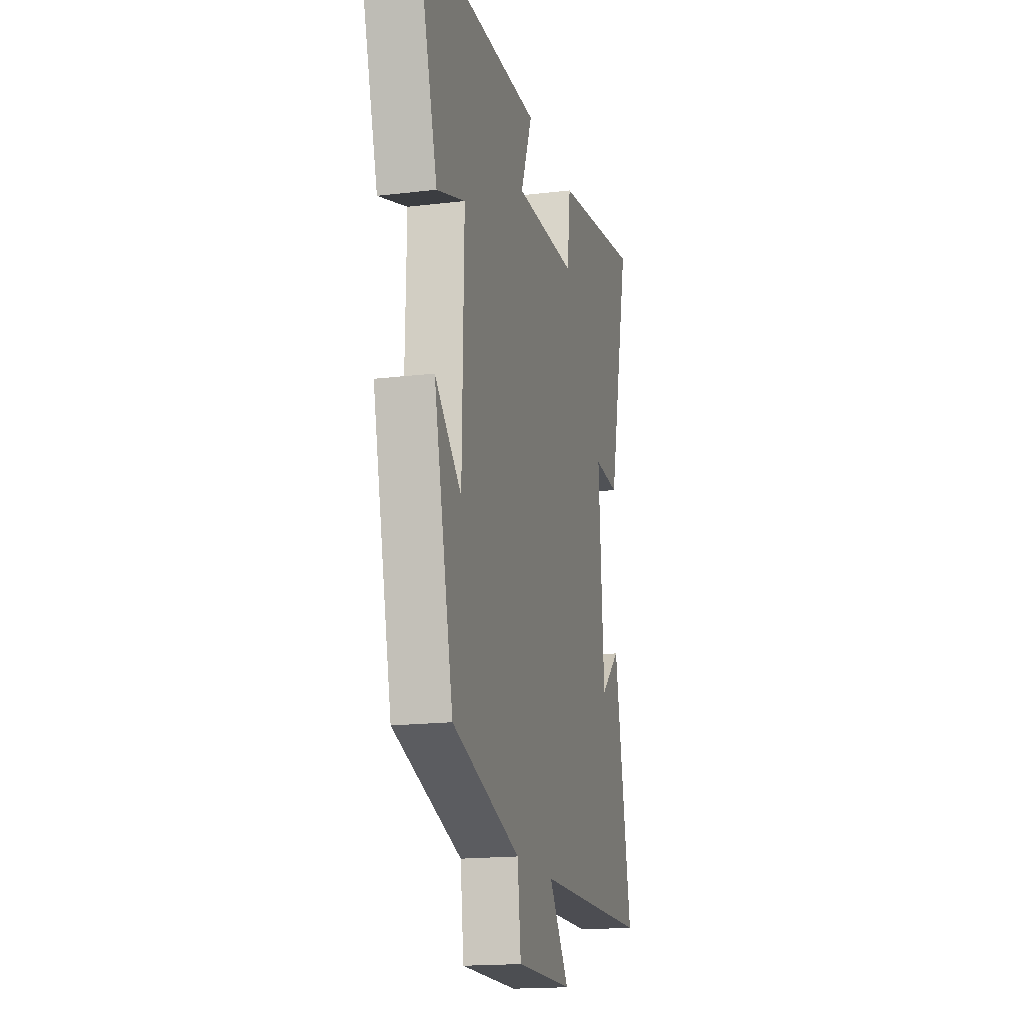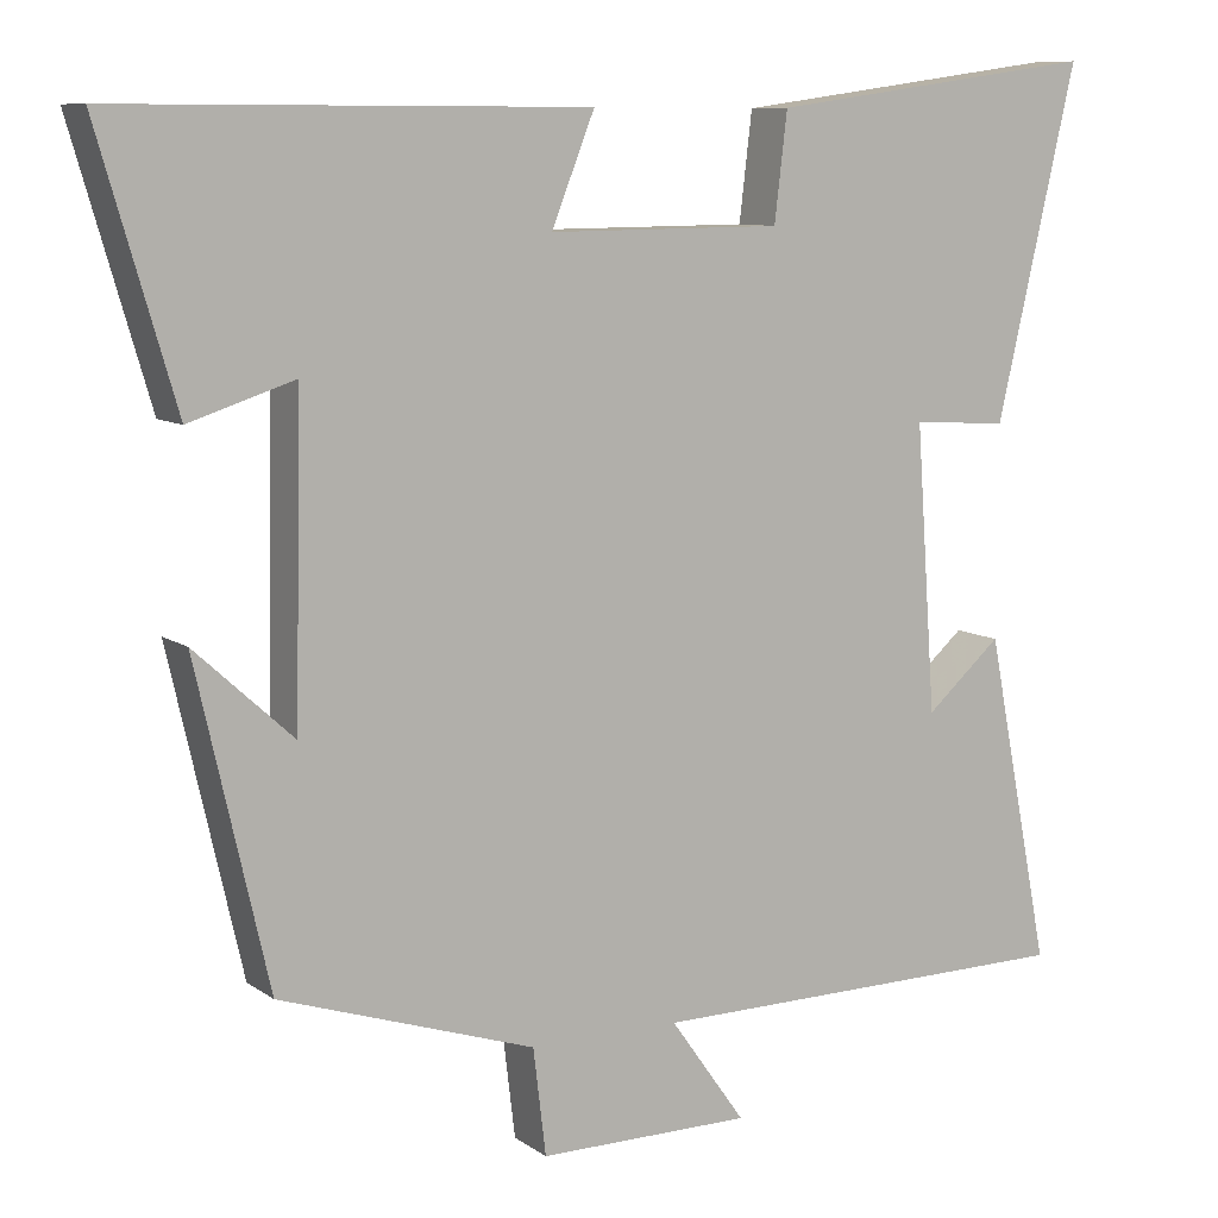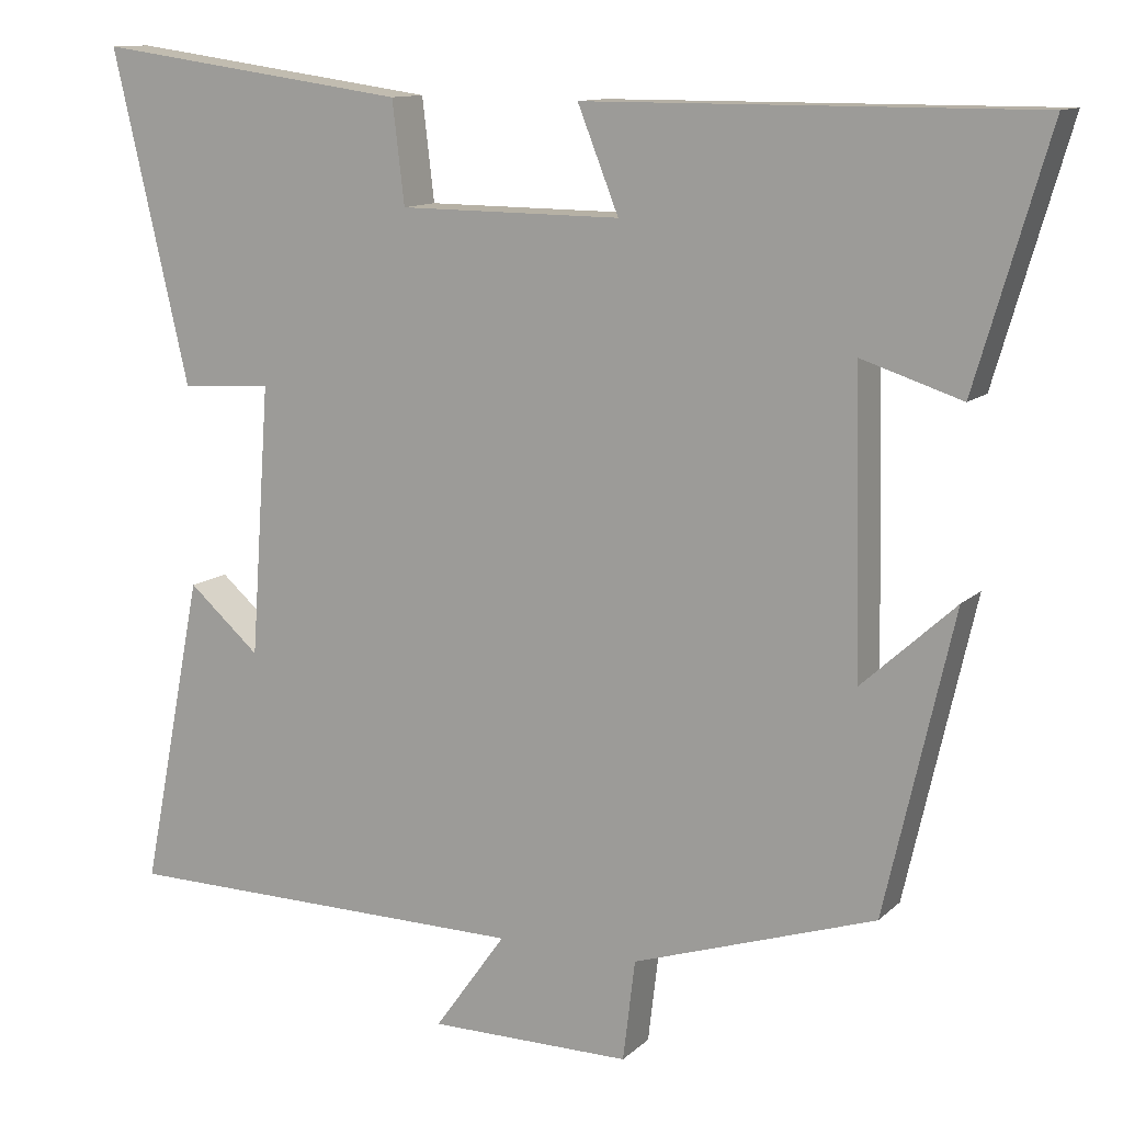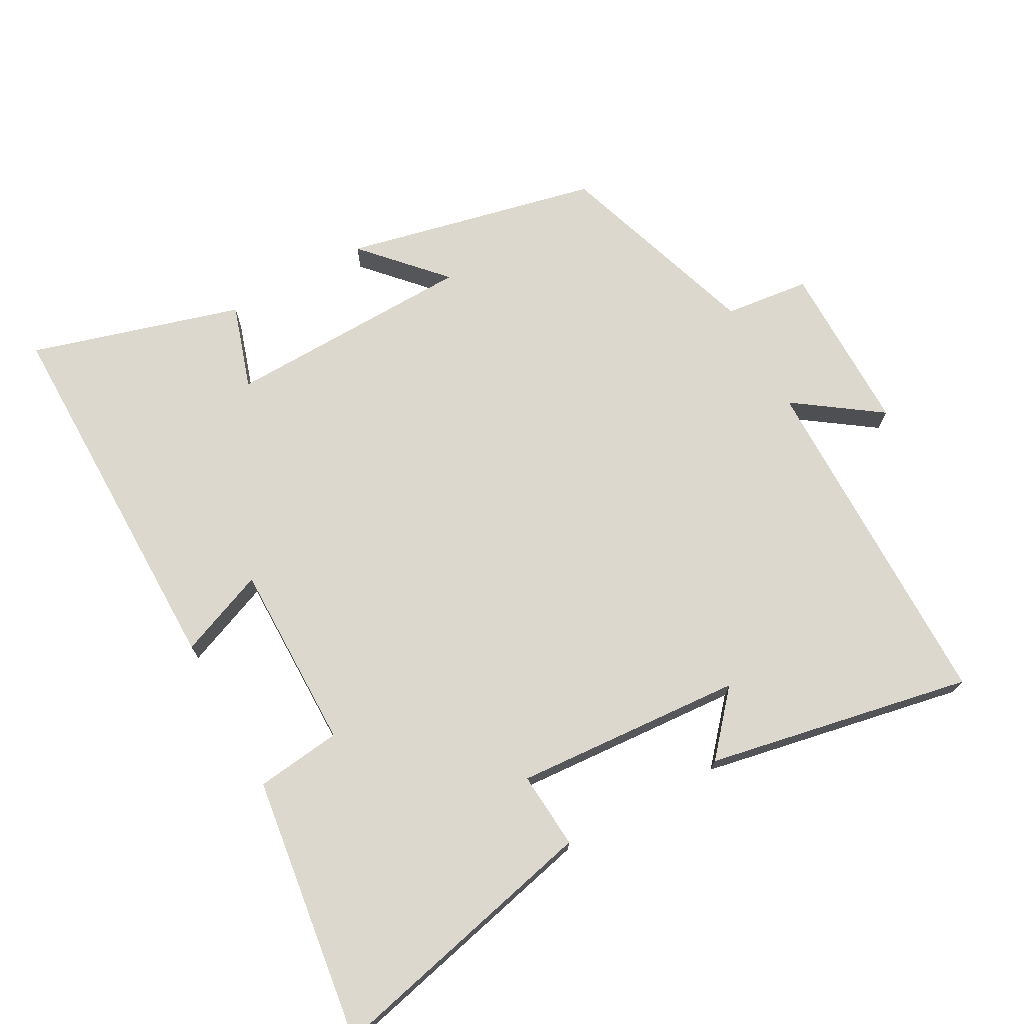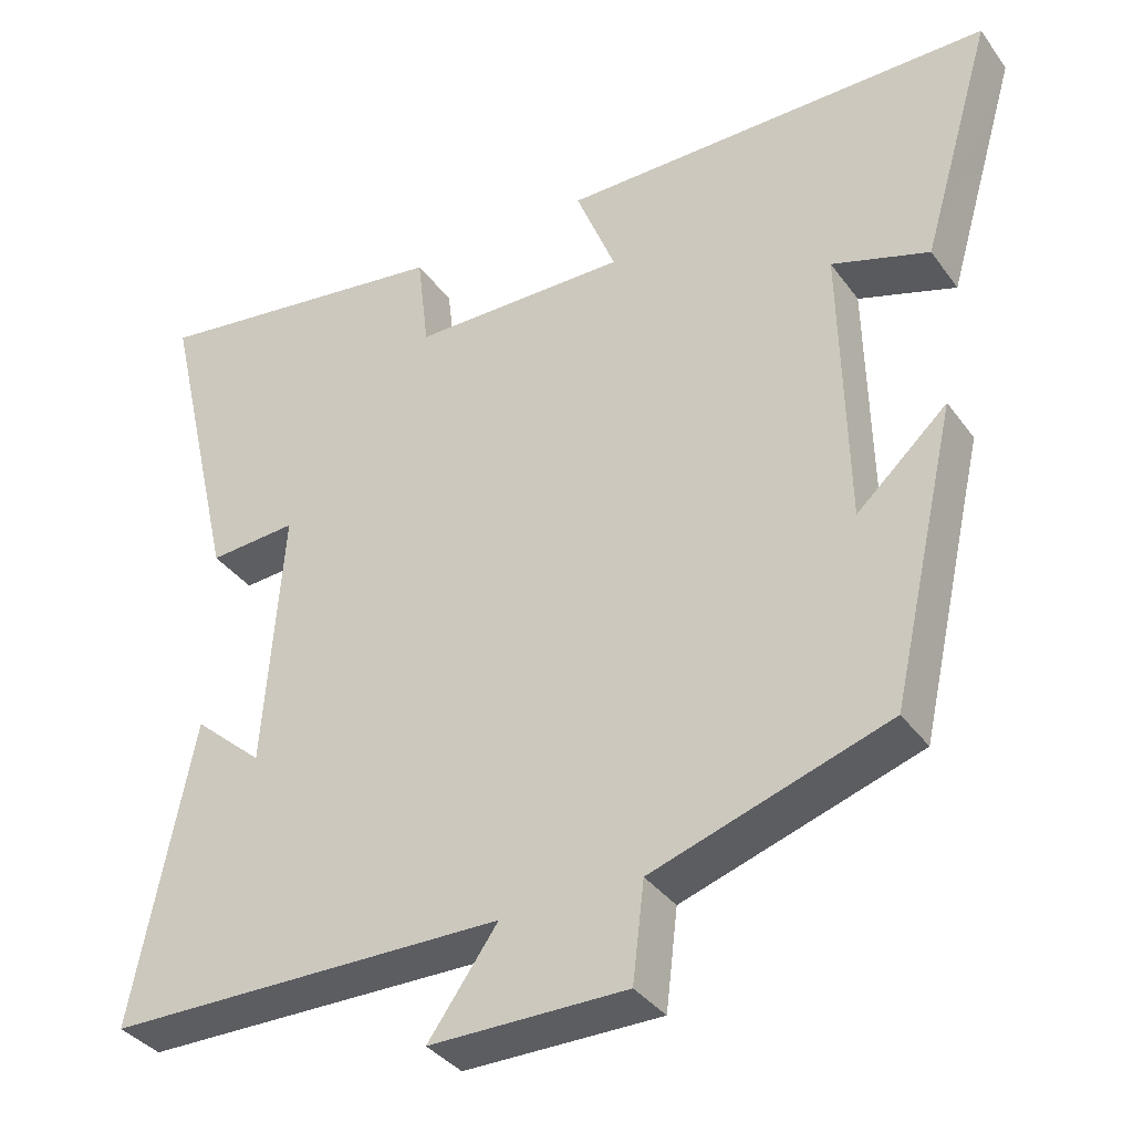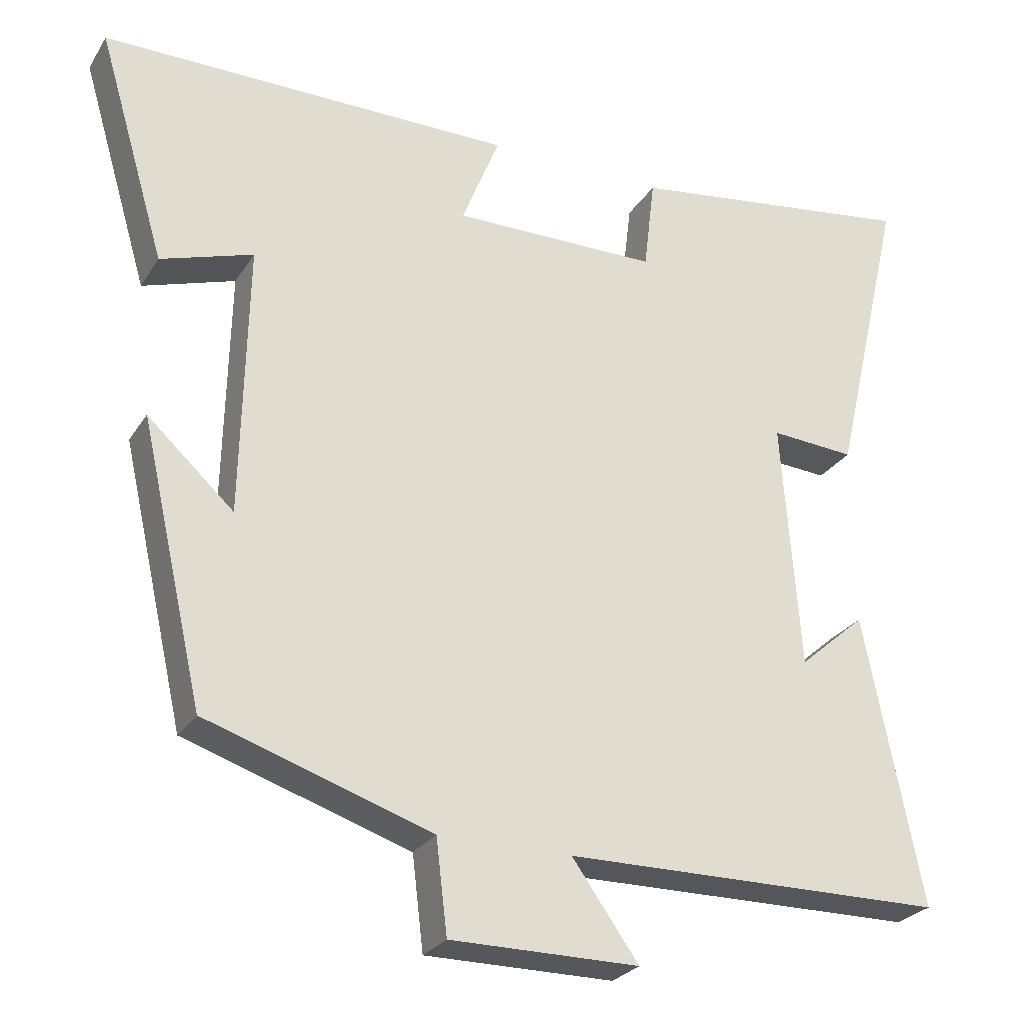
<metadata>
{"format":"obj","ext":"obj","renderer":"f3d","projection":"perspective","resolution":1024,"background":"white","views":[{"elev":-17.0,"azim":-76.3,"up":"+Z"},{"elev":9.1,"azim":-30.3,"up":"+Z"},{"elev":11.8,"azim":-153.0,"up":"+Z"},{"elev":72.4,"azim":61.0,"up":"+Y"},{"elev":-36.1,"azim":-148.8,"up":"+Z"},{"elev":-26.5,"azim":-25.4,"up":"+Z"}]}
</metadata>
<code>
v -0.591 0.07 0.501
v -0.036 0.07 0.5
v -0.087 0.07 0.372
v 0.189 0.07 0.374
v 0.204 0.07 0.5
v 0.595 0.07 0.554
v 0.5 0.07 0.144
v 0.387 0.07 0.152
v 0.411 0.07 -0.184
v 0.5 0.07 -0.106
v 0.577 0.07 -0.495
v 0.065 0.07 -0.5
v 0.154 0.07 -0.625
v -0.098 0.07 -0.625
v -0.113 0.07 -0.5
v -0.415 0.07 -0.401
v -0.5 0.07 -0.028
v -0.384 0.07 -0.134
v -0.376 0.07 0.232
v -0.5 0.07 0.192
v -0.591 0 0.501
v -0.036 0 0.5
v -0.087 0 0.372
v 0.189 0 0.374
v 0.204 0 0.5
v 0.595 0 0.554
v 0.5 0 0.144
v 0.387 0 0.152
v 0.411 0 -0.184
v 0.5 0 -0.106
v 0.577 0 -0.495
v 0.065 0 -0.5
v 0.154 0 -0.625
v -0.098 0 -0.625
v -0.113 0 -0.5
v -0.415 0 -0.401
v -0.5 0 -0.028
v -0.384 0 -0.134
v -0.376 0 0.232
v -0.5 0 0.192
f 1 2 3
f 20 1 3
f 19 20 3
f 18 19 3 4
f 15 16 17 18
f 15 18 4
f 12 13 14 15
f 12 15 4
f 9 10 11 12
f 8 9 12 4
f 6 7 8
f 5 6 8
f 4 5 8
f 23 22 21
f 23 21 40
f 23 40 39
f 24 23 39 38
f 38 37 36 35
f 24 38 35
f 35 34 33 32
f 24 35 32
f 32 31 30 29
f 24 32 29 28
f 28 27 26
f 28 26 25
f 28 25 24
f 1 21 22 2
f 2 22 23 3
f 3 23 24 4
f 4 24 25 5
f 5 25 26 6
f 6 26 27 7
f 7 27 28 8
f 8 28 29 9
f 9 29 30 10
f 10 30 31 11
f 11 31 32 12
f 12 32 33 13
f 13 33 34 14
f 14 34 35 15
f 15 35 36 16
f 16 36 37 17
f 17 37 38 18
f 18 38 39 19
f 19 39 40 20
f 20 40 21 1

</code>
